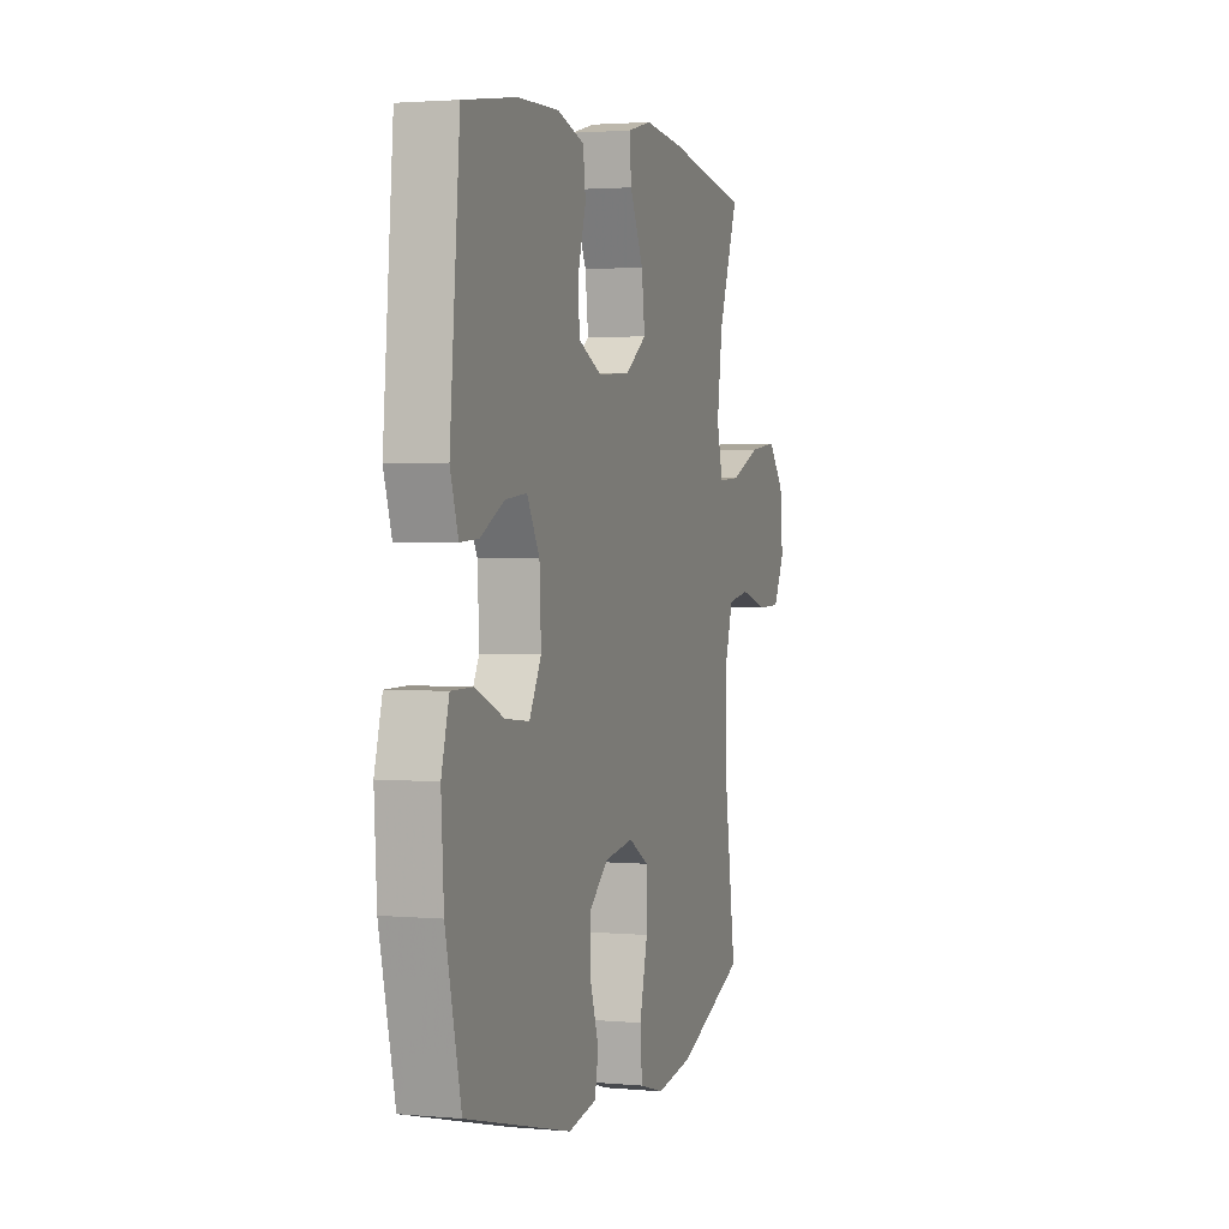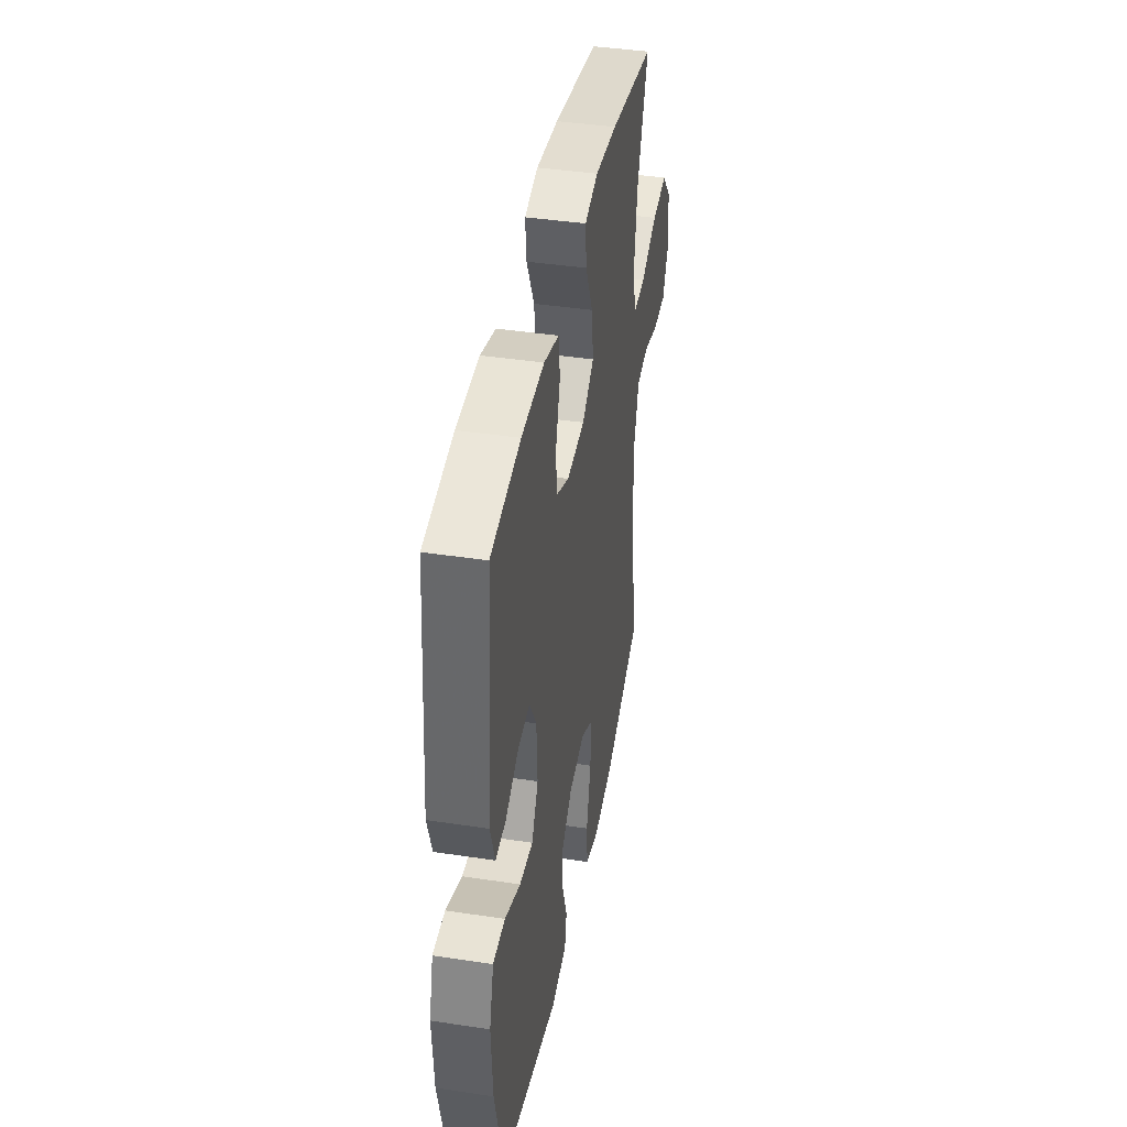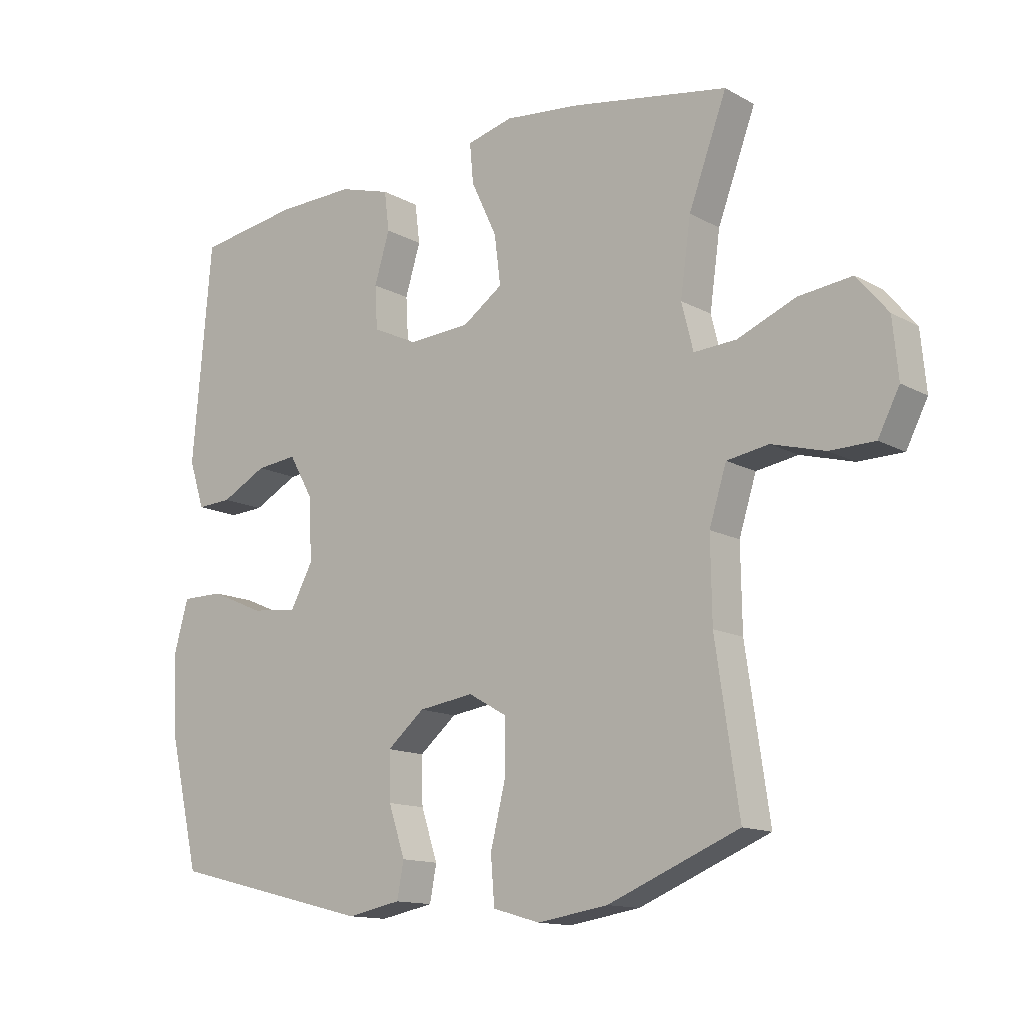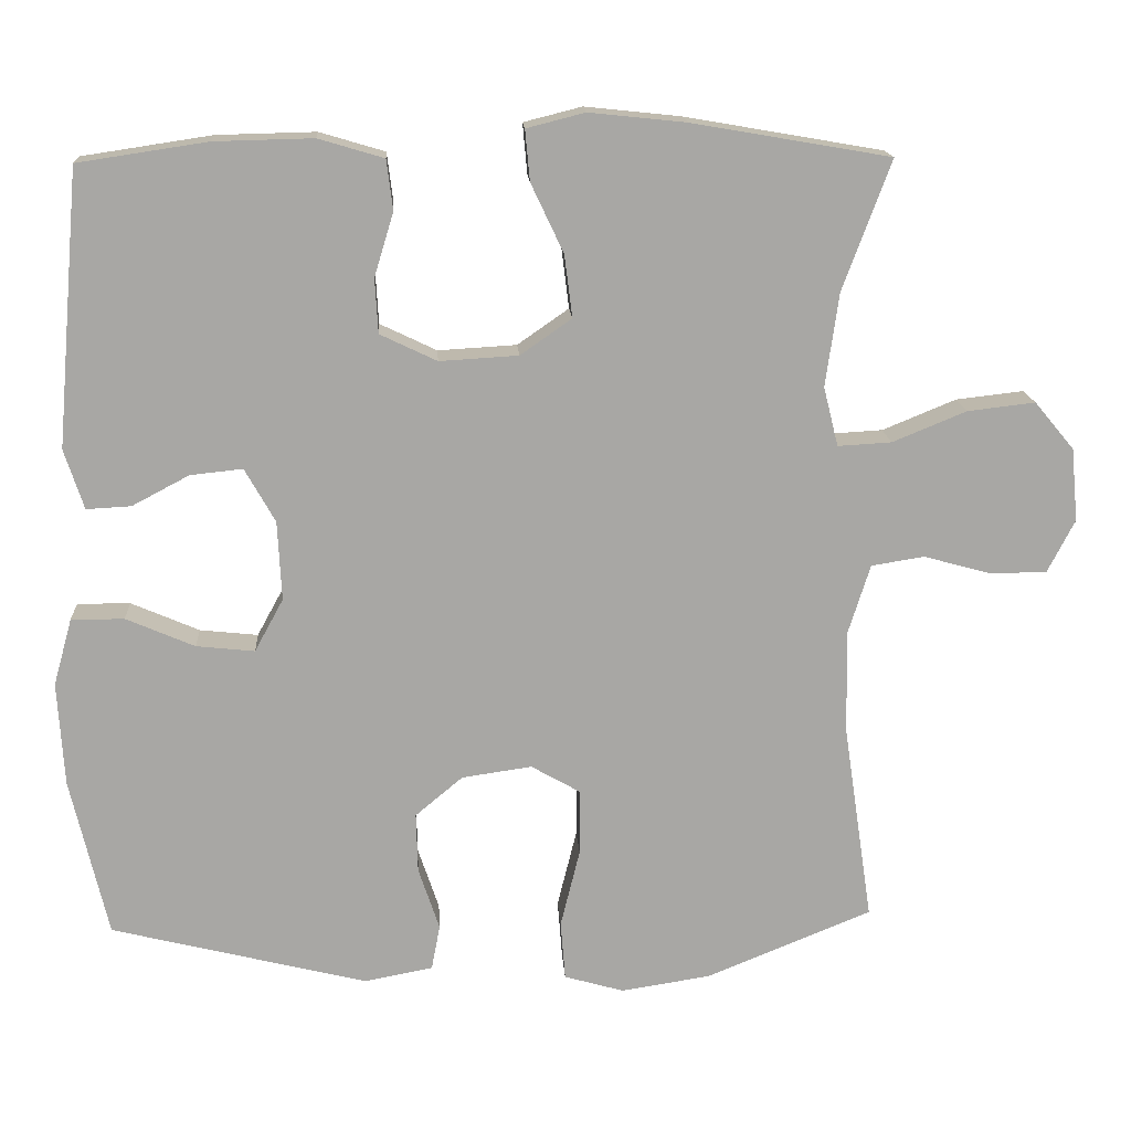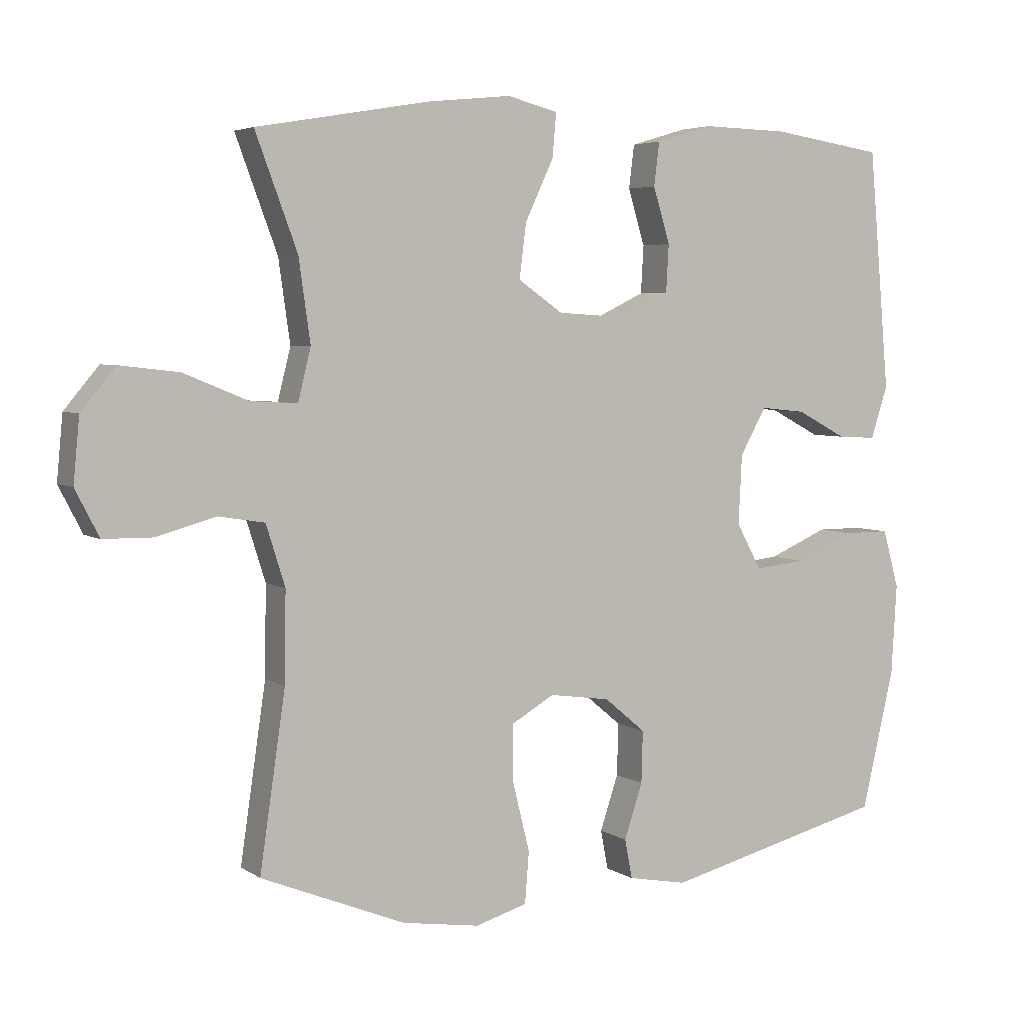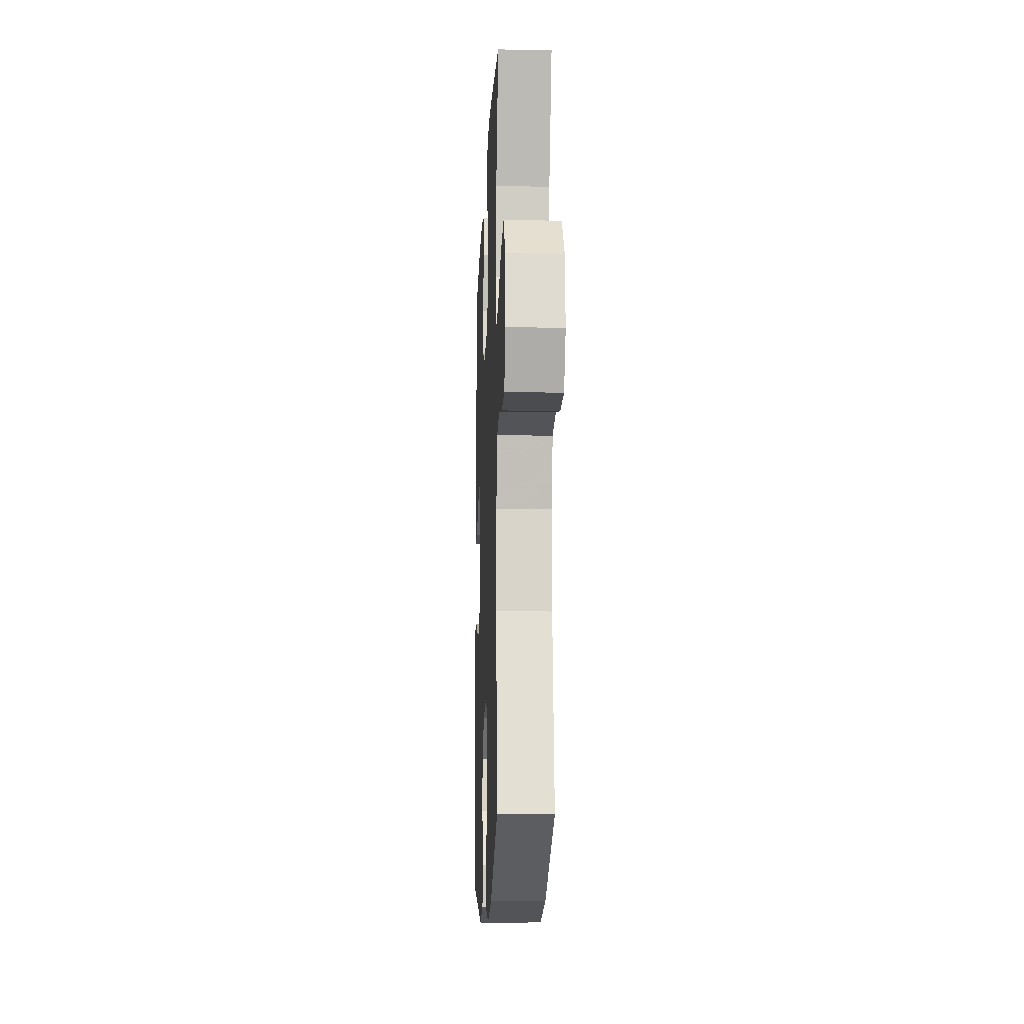
<metadata>
{"format":"obj","ext":"obj","renderer":"f3d","projection":"perspective","resolution":1024,"background":"white","views":[{"elev":2.2,"azim":-72.1,"up":"+Z"},{"elev":41.2,"azim":-79.6,"up":"+Z"},{"elev":-13.5,"azim":39.3,"up":"+Z"},{"elev":15.7,"azim":-3.4,"up":"+Z"},{"elev":4.6,"azim":151.9,"up":"+Z"},{"elev":-13.9,"azim":87.6,"up":"+Z"}]}
</metadata>
<code>
v 0.5 0.07 -0.5
v 0.287 0.07 -0.587
v 0.172 0.07 -0.605
v 0.095 0.07 -0.583
v 0.089 0.07 -0.507
v 0.114 0.07 -0.406
v 0.114 0.07 -0.321
v 0.051 0.07 -0.285
v -0.039 0.07 -0.298
v -0.1 0.07 -0.349
v -0.098 0.07 -0.426
v -0.071 0.07 -0.507
v -0.082 0.07 -0.565
v -0.17 0.07 -0.582
v -0.5 0.07 -0.5
v -0.548 0.07 -0.295
v -0.556 0.07 -0.161
v -0.532 0.07 -0.075
v -0.464 0.07 -0.075
v -0.376 0.07 -0.113
v -0.301 0.07 -0.121
v -0.264 0.07 -0.053
v -0.269 0.07 0.049
v -0.308 0.07 0.118
v -0.375 0.07 0.111
v -0.449 0.07 0.072
v -0.506 0.07 0.069
v -0.531 0.07 0.146
v -0.5 0.07 0.5
v -0.334 0.07 0.525
v -0.207 0.07 0.528
v -0.123 0.07 0.503
v -0.115 0.07 0.439
v -0.14 0.07 0.357
v -0.136 0.07 0.287
v -0.063 0.07 0.252
v 0.038 0.07 0.258
v 0.104 0.07 0.304
v 0.094 0.07 0.384
v 0.052 0.07 0.473
v 0.046 0.07 0.538
v 0.121 0.07 0.557
v 0.245 0.07 0.544
v 0.5 0.07 0.5
v 0.438 0.07 0.334
v 0.421 0.07 0.213
v 0.44 0.07 0.137
v 0.509 0.07 0.141
v 0.604 0.07 0.18
v 0.691 0.07 0.19
v 0.742 0.07 0.129
v 0.751 0.07 0.035
v 0.716 0.07 -0.033
v 0.643 0.07 -0.034
v 0.556 0.07 -0.01
v 0.488 0.07 -0.021
v 0.46 0.07 -0.11
v 0.462 0.07 -0.242
v 0.5 0 -0.5
v 0.287 0 -0.587
v 0.172 0 -0.605
v 0.095 0 -0.583
v 0.089 0 -0.507
v 0.114 0 -0.406
v 0.114 0 -0.321
v 0.051 0 -0.285
v -0.039 0 -0.298
v -0.1 0 -0.349
v -0.098 0 -0.426
v -0.071 0 -0.507
v -0.082 0 -0.565
v -0.17 0 -0.582
v -0.5 0 -0.5
v -0.548 0 -0.295
v -0.556 0 -0.161
v -0.532 0 -0.075
v -0.464 0 -0.075
v -0.376 0 -0.113
v -0.301 0 -0.121
v -0.264 0 -0.053
v -0.269 0 0.049
v -0.308 0 0.118
v -0.375 0 0.111
v -0.449 0 0.072
v -0.506 0 0.069
v -0.531 0 0.146
v -0.5 0 0.5
v -0.334 0 0.525
v -0.207 0 0.528
v -0.123 0 0.503
v -0.115 0 0.439
v -0.14 0 0.357
v -0.136 0 0.287
v -0.063 0 0.252
v 0.038 0 0.258
v 0.104 0 0.304
v 0.094 0 0.384
v 0.052 0 0.473
v 0.046 0 0.538
v 0.121 0 0.557
v 0.245 0 0.544
v 0.5 0 0.5
v 0.438 0 0.334
v 0.421 0 0.213
v 0.44 0 0.137
v 0.509 0 0.141
v 0.604 0 0.18
v 0.691 0 0.19
v 0.742 0 0.129
v 0.751 0 0.035
v 0.716 0 -0.033
v 0.643 0 -0.034
v 0.556 0 -0.01
v 0.488 0 -0.021
v 0.46 0 -0.11
v 0.462 0 -0.242
f 53 54 55
f 52 53 55
f 51 52 55
f 50 51 55
f 49 50 55
f 48 49 55
f 47 48 55 56
f 43 44 45
f 42 43 45
f 41 42 45
f 40 41 45
f 39 40 45
f 38 39 45 46
f 37 38 46 47
f 32 33 34
f 31 32 34
f 30 31 34
f 29 30 34
f 28 29 34
f 27 28 34
f 26 27 34
f 25 26 34
f 24 25 34 35
f 23 24 35 36
f 18 19 20
f 17 18 20
f 16 17 20
f 15 16 20
f 14 15 20
f 13 14 20
f 12 13 20
f 11 12 20
f 10 11 20 21
f 9 10 21 22
f 4 5 6
f 3 4 6
f 2 3 6
f 1 2 6
f 58 1 6
f 57 58 6 7
f 47 56 57
f 37 47 57
f 36 37 57
f 23 36 57
f 22 23 57
f 9 22 57
f 8 9 57
f 7 8 57
f 113 112 111
f 113 111 110
f 113 110 109
f 113 109 108
f 113 108 107
f 113 107 106
f 114 113 106 105
f 103 102 101
f 103 101 100
f 103 100 99
f 103 99 98
f 103 98 97
f 104 103 97 96
f 105 104 96 95
f 92 91 90
f 92 90 89
f 92 89 88
f 92 88 87
f 92 87 86
f 92 86 85
f 92 85 84
f 92 84 83
f 93 92 83 82
f 94 93 82 81
f 78 77 76
f 78 76 75
f 78 75 74
f 78 74 73
f 78 73 72
f 78 72 71
f 78 71 70
f 78 70 69
f 79 78 69 68
f 80 79 68 67
f 64 63 62
f 64 62 61
f 64 61 60
f 64 60 59
f 64 59 116
f 65 64 116 115
f 115 114 105
f 115 105 95
f 115 95 94
f 115 94 81
f 115 81 80
f 115 80 67
f 115 67 66
f 115 66 65
f 1 59 60 2
f 2 60 61 3
f 3 61 62 4
f 4 62 63 5
f 5 63 64 6
f 6 64 65 7
f 7 65 66 8
f 8 66 67 9
f 9 67 68 10
f 10 68 69 11
f 11 69 70 12
f 12 70 71 13
f 13 71 72 14
f 14 72 73 15
f 15 73 74 16
f 16 74 75 17
f 17 75 76 18
f 18 76 77 19
f 19 77 78 20
f 20 78 79 21
f 21 79 80 22
f 22 80 81 23
f 23 81 82 24
f 24 82 83 25
f 25 83 84 26
f 26 84 85 27
f 27 85 86 28
f 28 86 87 29
f 29 87 88 30
f 30 88 89 31
f 31 89 90 32
f 32 90 91 33
f 33 91 92 34
f 34 92 93 35
f 35 93 94 36
f 36 94 95 37
f 37 95 96 38
f 38 96 97 39
f 39 97 98 40
f 40 98 99 41
f 41 99 100 42
f 42 100 101 43
f 43 101 102 44
f 44 102 103 45
f 45 103 104 46
f 46 104 105 47
f 47 105 106 48
f 48 106 107 49
f 49 107 108 50
f 50 108 109 51
f 51 109 110 52
f 52 110 111 53
f 53 111 112 54
f 54 112 113 55
f 55 113 114 56
f 56 114 115 57
f 57 115 116 58
f 58 116 59 1

</code>
